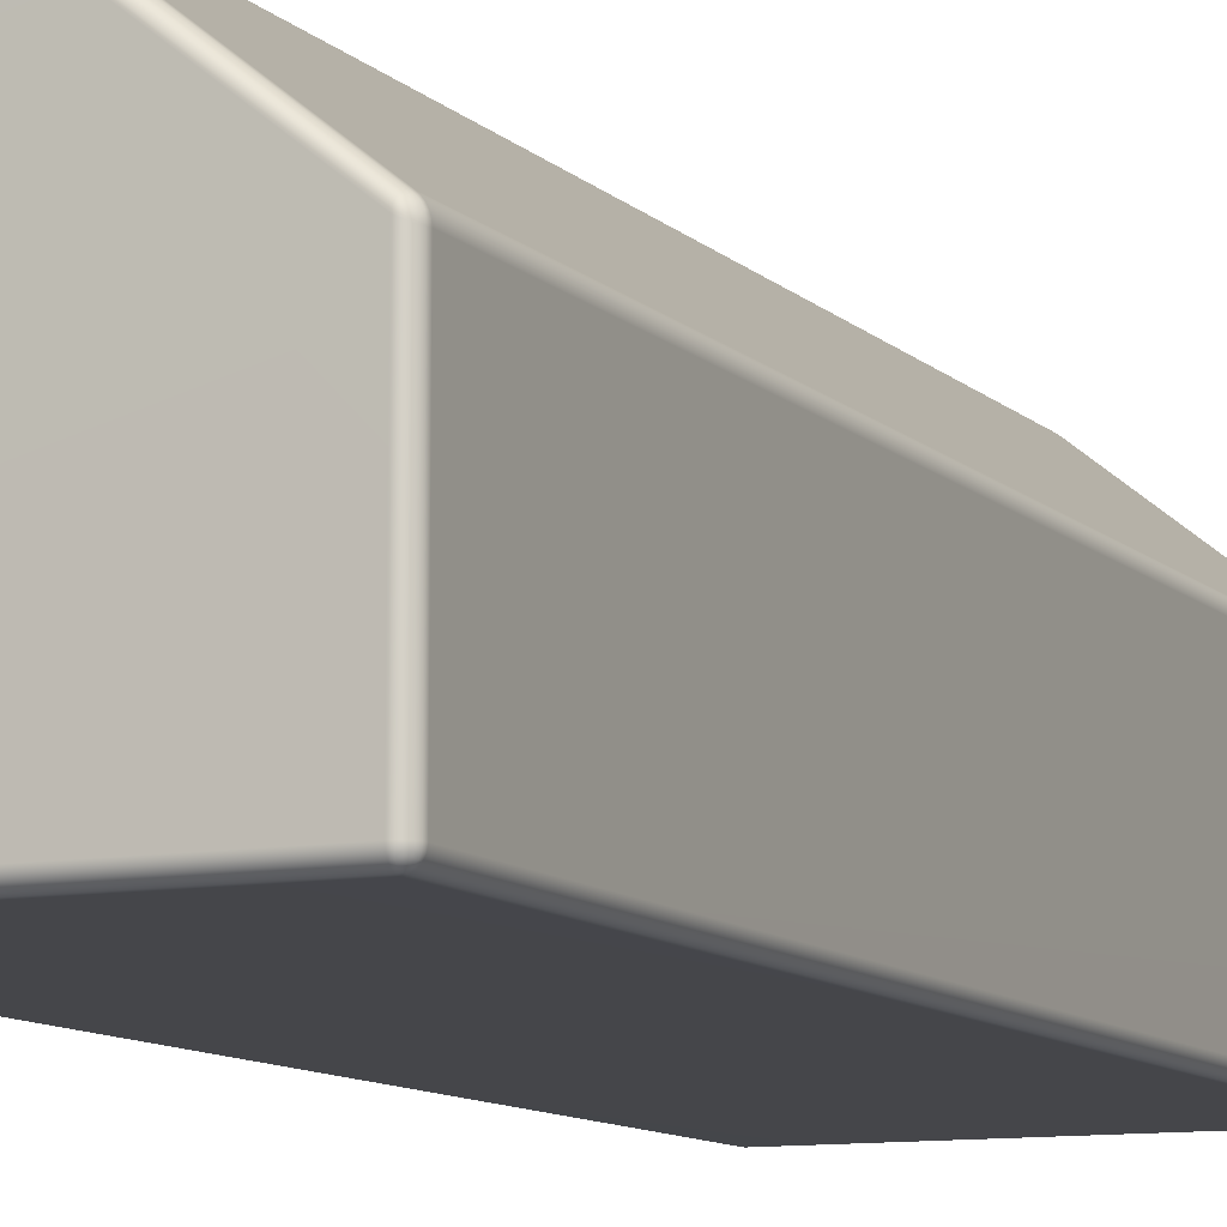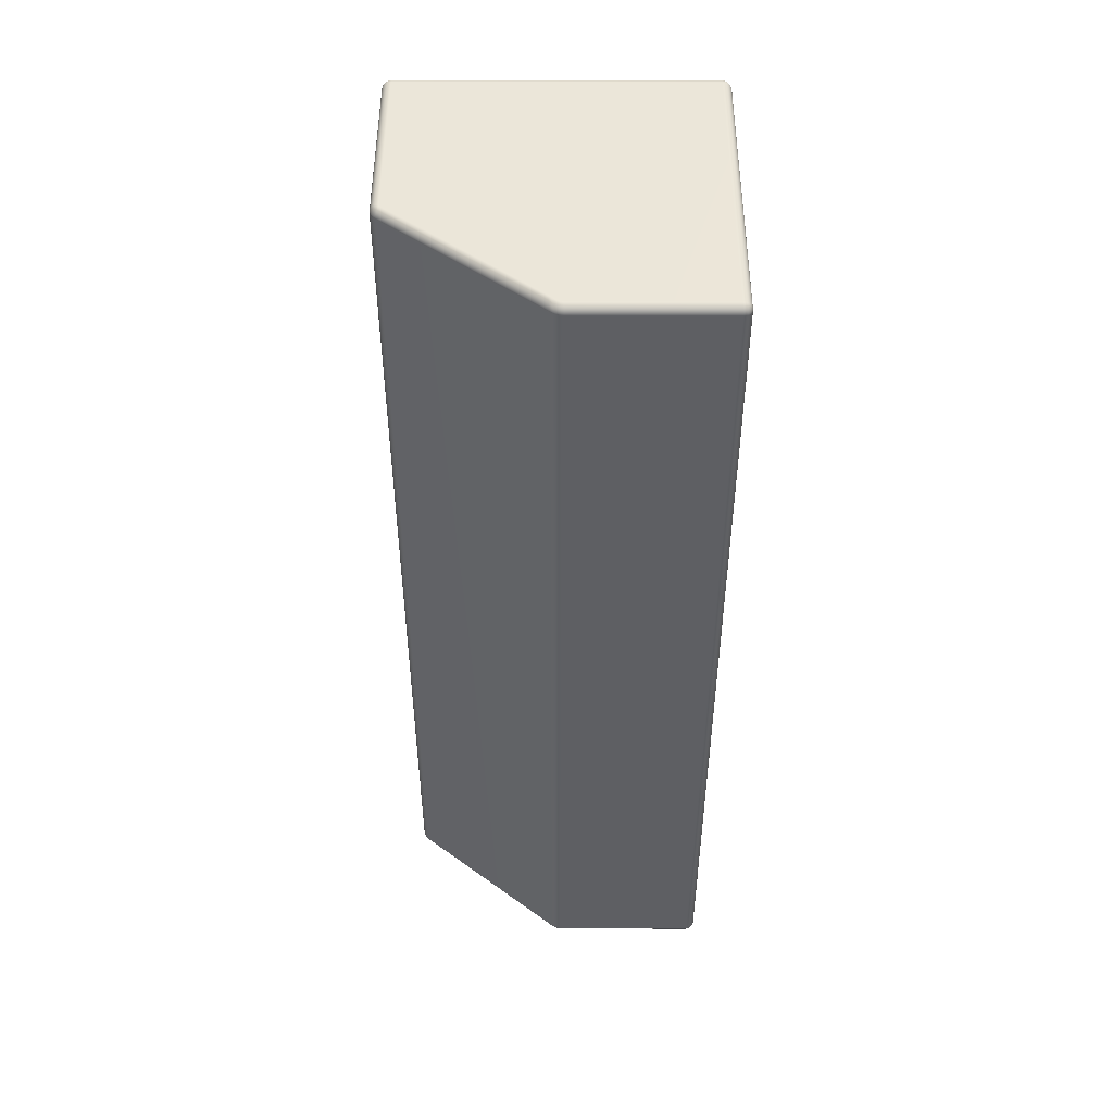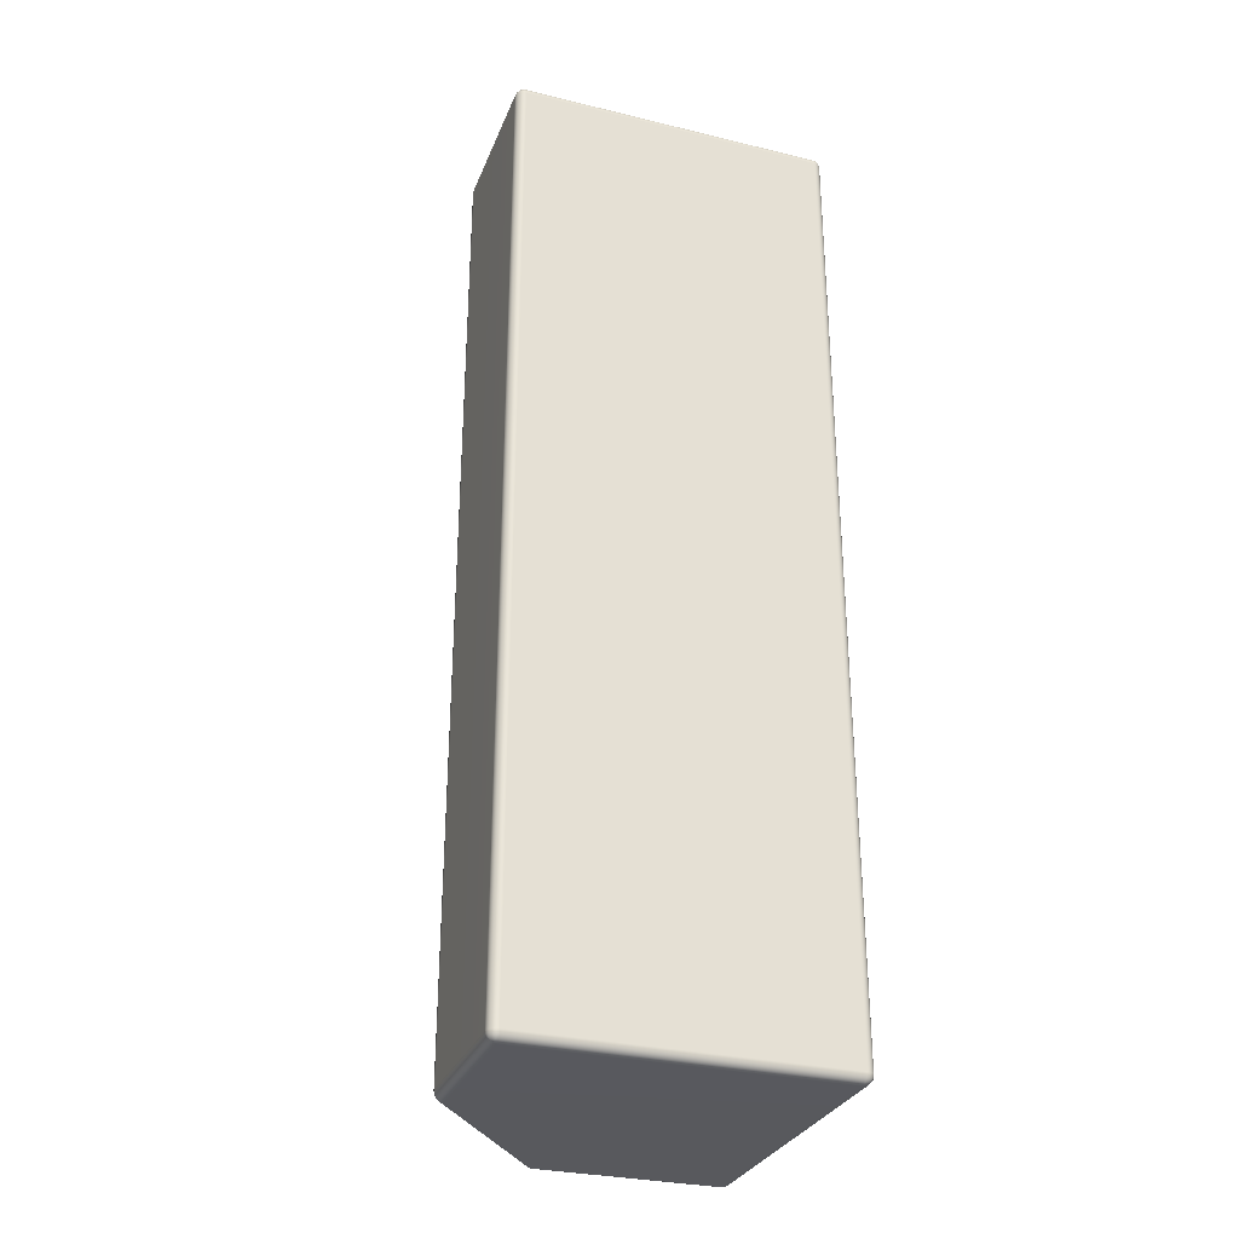
<metadata>
{"format":"obj","ext":"obj","renderer":"f3d","projection":"perspective","resolution":1024,"background":"white","views":[{"elev":-9.9,"azim":24.7,"up":"+Y"},{"elev":48.3,"azim":-179.9,"up":"+Z"},{"elev":-30.2,"azim":-109.3,"up":"+Z"}]}
</metadata>
<code>
g default
v -0.9986 0.01975 -0.02858
v -0.9945 0.01178 -0.02858
v -0.9882 0.005458 -0.02858
v -0.9803 0.001399 -0.02858
v -0.9714 0 -0.02858
v -0.9714 0.001399 -0.01975
v -0.9714 0.005458 -0.01178
v -0.9714 0.01178 -0.005458
v -0.9714 0.01975 -0.001399
v -0.9714 0.02858 0
v -0.9803 0.02858 -0.001399
v -0.9882 0.02858 -0.005458
v -0.9945 0.02858 -0.01178
v -0.9986 0.02858 -0.01975
v -1 0.02858 -0.02858
v -0.5121 0 -0.02858
v -0.504 0 -0.02858
v -0.496 0 -0.02858
v -0.4879 0 -0.02858
v -0.4798 0 -0.02858
v -0.4798 0.001399 -0.01975
v -0.4798 0.005458 -0.01178
v -0.4798 0.01178 -0.005458
v -0.4798 0.01975 -0.001399
v -0.4798 0.02858 0
v -0.4879 0.02858 0
v -0.496 0.02858 0
v -0.504 0.02858 0
v -0.5121 0.02858 0
v -0.5202 0.02858 0
v -0.5202 0.01975 -0.001399
v -0.5202 0.01178 -0.005458
v -0.5202 0.005458 -0.01178
v -0.5202 0.001399 -0.01975
v -0.5202 0 -0.02858
v -0.01975 0.001399 -0.02857
v -0.01178 0.005458 -0.02857
v -0.005458 0.01178 -0.02857
v -0.001399 0.01975 -0.02857
v -0 0.02858 -0.02858
v -0.001399 0.02858 -0.01975
v -0.005458 0.02858 -0.01178
v -0.01178 0.02858 -0.005458
v -0.01975 0.02858 -0.001399
v -0.02858 0.02858 -0
v -0.02859 0.01975 -0.001399
v -0.02859 0.01178 -0.005458
v -0.02859 0.005458 -0.01178
v -0.02859 0.001399 -0.01975
v -0.02858 0 -0.02858
v -0.9803 0.9986 -0.02858
v -0.9882 0.9945 -0.02858
v -0.9945 0.9882 -0.02858
v -0.9986 0.9803 -0.02858
v -1 0.9714 -0.02858
v -0.9986 0.9714 -0.01975
v -0.9945 0.9714 -0.01178
v -0.9882 0.9714 -0.005458
v -0.9803 0.9714 -0.001399
v -0.9714 0.9714 -0
v -0.9714 0.9803 -0.001399
v -0.9714 0.9882 -0.005458
v -0.9714 0.9945 -0.01178
v -0.9714 0.9986 -0.01975
v -0.9714 1 -0.02858
v -0.4901 0.9914 -0.02836
v -0.4974 0.9951 -0.02838
v -0.5051 0.9978 -0.02839
v -0.5131 0.9994 -0.02841
v -0.5213 1 -0.02843
v -0.5211 0.9986 -0.01965
v -0.5209 0.9945 -0.01172
v -0.5206 0.9882 -0.005427
v -0.5204 0.9803 -0.001389
v -0.5202 0.9714 -0
v -0.5114 0.9703 0
v -0.504 0.967 0
v -0.4969 0.9617 0
v -0.489 0.9548 0
v -0.4796 0.9468 0
v -0.4804 0.9591 -0.001356
v -0.4812 0.9703 -0.00537
v -0.4821 0.9791 -0.01165
v -0.4828 0.9848 -0.01957
v -0.4834 0.9867 -0.02835
v -0.000766 0.5855 -0.02933
v -0.003041 0.5938 -0.02933
v -0.006752 0.6015 -0.02933
v -0.01178 0.6084 -0.02933
v -0.01796 0.6144 -0.02932
v -0.01967 0.6132 -0.02012
v -0.02168 0.6094 -0.01185
v -0.02378 0.6033 -0.005339
v -0.02575 0.5955 -0.001252
v -0.02741 0.5868 -0
v -0.01961 0.5827 -0.001252
v -0.01229 0.5794 -0.005339
v -0.006204 0.5772 -0.01185
v -0.001965 0.5764 -0.02012
v 0 0.577 -0.02932
v -0.9803 0.9714 -2.999
v -0.9882 0.9714 -2.995
v -0.9945 0.9714 -2.988
v -0.9986 0.9714 -2.98
v -1 0.9714 -2.971
v -0.9986 0.9803 -2.971
v -0.9945 0.9882 -2.971
v -0.9882 0.9945 -2.971
v -0.9803 0.9986 -2.971
v -0.9714 1 -2.971
v -0.9714 0.9986 -2.98
v -0.9714 0.9945 -2.988
v -0.9714 0.9882 -2.995
v -0.9714 0.9803 -2.999
v -0.9714 0.9714 -3
v -0.489 0.9547 -3
v -0.4969 0.9617 -3
v -0.5041 0.967 -3
v -0.5114 0.9702 -3
v -0.5203 0.9713 -3
v -0.5205 0.9802 -2.999
v -0.5207 0.9882 -2.995
v -0.5209 0.9945 -2.988
v -0.5212 0.9986 -2.98
v -0.5214 1 -2.971
v -0.5132 0.9994 -2.972
v -0.5051 0.9978 -2.972
v -0.4974 0.9951 -2.972
v -0.4901 0.9914 -2.972
v -0.4834 0.9867 -2.972
v -0.4828 0.9848 -2.98
v -0.4821 0.9791 -2.988
v -0.4812 0.9703 -2.995
v -0.4804 0.9591 -2.999
v -0.4796 0.9468 -3
v -0.001973 0.5766 -2.98
v -0.006218 0.5774 -2.988
v -0.0123 0.5795 -2.995
v -0.01962 0.5828 -2.999
v -0.02741 0.5868 -3
v -0.02571 0.5954 -2.999
v -0.02368 0.6032 -2.995
v -0.02153 0.6093 -2.988
v -0.01948 0.6131 -2.98
v -0.01774 0.6142 -2.971
v -0.01163 0.6083 -2.971
v -0.006666 0.6015 -2.971
v -0.003003 0.5939 -2.971
v -0.000757 0.5857 -2.971
v 0 0.5773 -2.971
v -0.9803 0.001399 -2.971
v -0.9882 0.005458 -2.971
v -0.9945 0.01178 -2.971
v -0.9986 0.01975 -2.971
v -1 0.02858 -2.971
v -0.9986 0.02858 -2.98
v -0.9945 0.02858 -2.988
v -0.9882 0.02858 -2.995
v -0.9803 0.02858 -2.999
v -0.9714 0.02858 -3
v -0.9714 0.01975 -2.999
v -0.9714 0.01178 -2.995
v -0.9714 0.005458 -2.988
v -0.9714 0.001399 -2.98
v -0.9714 0 -2.971
v -0.4879 0 -2.971
v -0.496 0 -2.971
v -0.504 0 -2.971
v -0.5121 0 -2.971
v -0.5202 0 -2.971
v -0.5202 0.001399 -2.98
v -0.5202 0.005458 -2.988
v -0.5202 0.01178 -2.995
v -0.5202 0.01975 -2.999
v -0.5202 0.02858 -3
v -0.5121 0.02858 -3
v -0.504 0.02858 -3
v -0.496 0.02858 -3
v -0.4879 0.02858 -3
v -0.4798 0.02858 -3
v -0.4798 0.01975 -2.999
v -0.4798 0.01178 -2.995
v -0.4798 0.005458 -2.988
v -0.4798 0.001399 -2.98
v -0.4798 0 -2.971
v -0.001399 0.01975 -2.971
v -0.005458 0.01178 -2.971
v -0.01178 0.005458 -2.971
v -0.01975 0.001399 -2.971
v -0.02858 0 -2.971
v -0.02859 0.001399 -2.98
v -0.02859 0.005458 -2.988
v -0.02859 0.01178 -2.995
v -0.02859 0.01975 -2.999
v -0.02858 0.02858 -3
v -0.01975 0.02858 -2.999
v -0.01178 0.02858 -2.995
v -0.005458 0.02858 -2.988
v -0.001399 0.02858 -2.98
v -0 0.02858 -2.971
v -0.9975 0.02033 -0.02033
v -0.994 0.01248 -0.02171
v -0.9875 0.006019 -0.02171
v -0.9797 0.002491 -0.02033
v -0.9783 0.006019 -0.01247
v -0.9783 0.01248 -0.006019
v -0.9797 0.02033 -0.002491
v -0.9875 0.02171 -0.006019
v -0.994 0.02171 -0.01247
v -0.9918 0.01447 -0.01447
v -0.9855 0.008152 -0.01447
v -0.9855 0.01447 -0.008152
v -0.5121 0.001399 -0.01975
v -0.504 0.001399 -0.01975
v -0.496 0.001399 -0.01975
v -0.4879 0.001399 -0.01975
v -0.4879 0.005458 -0.01178
v -0.4879 0.01178 -0.005458
v -0.4879 0.01975 -0.001399
v -0.496 0.01975 -0.001399
v -0.504 0.01975 -0.001399
v -0.5121 0.01975 -0.001399
v -0.5121 0.01178 -0.005458
v -0.5121 0.005458 -0.01178
v -0.504 0.005458 -0.01178
v -0.496 0.005458 -0.01178
v -0.496 0.01178 -0.005458
v -0.504 0.01178 -0.005458
v -0.02033 0.002491 -0.02033
v -0.01247 0.00602 -0.0217
v -0.006015 0.01248 -0.0217
v -0.002488 0.02033 -0.02033
v -0.006017 0.02171 -0.01247
v -0.01247 0.02171 -0.006019
v -0.02033 0.02033 -0.002492
v -0.02171 0.01247 -0.00602
v -0.02171 0.006019 -0.01248
v -0.01446 0.008152 -0.01446
v -0.008148 0.01447 -0.01446
v -0.01447 0.01447 -0.008152
v -0.9797 0.9975 -0.02033
v -0.9875 0.994 -0.02171
v -0.994 0.9875 -0.02171
v -0.9975 0.9797 -0.02033
v -0.994 0.9783 -0.01248
v -0.9875 0.9783 -0.00602
v -0.9797 0.9797 -0.002491
v -0.9783 0.9875 -0.00602
v -0.9783 0.994 -0.01248
v -0.9855 0.9918 -0.01447
v -0.9918 0.9855 -0.01447
v -0.9855 0.9855 -0.008152
v -0.4898 0.9896 -0.01959
v -0.4972 0.9935 -0.0196
v -0.5049 0.9963 -0.01961
v -0.5129 0.998 -0.01963
v -0.5128 0.9939 -0.0117
v -0.5121 0.9875 -0.00542
v -0.5117 0.9793 -0.001385
v -0.5042 0.9766 -0.001384
v -0.4969 0.9721 -0.001381
v -0.4891 0.9661 -0.001376
v -0.4893 0.9763 -0.005399
v -0.4896 0.9844 -0.01167
v -0.4973 0.9888 -0.01168
v -0.505 0.992 -0.0117
v -0.5044 0.9851 -0.005416
v -0.497 0.9814 -0.005409
v -0.002433 0.5846 -0.02072
v -0.004214 0.5929 -0.02216
v -0.008142 0.6011 -0.02216
v -0.01358 0.6077 -0.02072
v -0.01631 0.6051 -0.01254
v -0.01826 0.5991 -0.005857
v -0.01882 0.591 -0.002255
v -0.01214 0.5863 -0.005857
v -0.006176 0.5841 -0.01254
v -0.006909 0.5916 -0.01461
v -0.01091 0.5999 -0.01461
v -0.01247 0.594 -0.008025
v -0.9797 0.9797 -2.998
v -0.9875 0.9783 -2.994
v -0.994 0.9783 -2.988
v -0.9975 0.9797 -2.98
v -0.994 0.9875 -2.978
v -0.9875 0.994 -2.978
v -0.9797 0.9975 -2.98
v -0.9783 0.994 -2.988
v -0.9783 0.9875 -2.994
v -0.9855 0.9855 -2.992
v -0.9918 0.9855 -2.986
v -0.9855 0.9918 -2.986
v -0.4891 0.9661 -2.999
v -0.4969 0.972 -2.999
v -0.5042 0.9765 -2.999
v -0.5118 0.9793 -2.999
v -0.5122 0.9874 -2.995
v -0.5128 0.9939 -2.988
v -0.5129 0.998 -2.98
v -0.505 0.9963 -2.98
v -0.4972 0.9935 -2.98
v -0.4898 0.9896 -2.98
v -0.4896 0.9844 -2.988
v -0.4893 0.9763 -2.995
v -0.497 0.9813 -2.995
v -0.5044 0.9851 -2.995
v -0.505 0.992 -2.988
v -0.4973 0.9888 -2.988
v -0.00243 0.5847 -2.98
v -0.006178 0.5842 -2.988
v -0.01214 0.5864 -2.994
v -0.0188 0.591 -2.998
v -0.0182 0.599 -2.994
v -0.01621 0.605 -2.988
v -0.01345 0.6076 -2.98
v -0.008068 0.6011 -2.978
v -0.004184 0.593 -2.978
v -0.006888 0.5916 -2.986
v -0.01244 0.594 -2.992
v -0.01085 0.5999 -2.986
v -0.9797 0.002491 -2.98
v -0.9875 0.006019 -2.978
v -0.994 0.01248 -2.978
v -0.9975 0.02033 -2.98
v -0.994 0.02171 -2.988
v -0.9875 0.02171 -2.994
v -0.9797 0.02033 -2.998
v -0.9783 0.01248 -2.994
v -0.9783 0.006019 -2.988
v -0.9855 0.008152 -2.986
v -0.9918 0.01447 -2.986
v -0.9855 0.01447 -2.992
v -0.4879 0.001399 -2.98
v -0.496 0.001399 -2.98
v -0.504 0.001399 -2.98
v -0.5121 0.001399 -2.98
v -0.5121 0.005458 -2.988
v -0.5121 0.01178 -2.995
v -0.5121 0.01975 -2.999
v -0.504 0.01975 -2.999
v -0.496 0.01975 -2.999
v -0.4879 0.01975 -2.999
v -0.4879 0.01178 -2.995
v -0.4879 0.005458 -2.988
v -0.496 0.005458 -2.988
v -0.504 0.005458 -2.988
v -0.504 0.01178 -2.995
v -0.496 0.01178 -2.995
v -0.002488 0.02033 -2.98
v -0.006015 0.01248 -2.978
v -0.01247 0.00602 -2.978
v -0.02033 0.002491 -2.98
v -0.02171 0.006019 -2.988
v -0.02171 0.01247 -2.994
v -0.02033 0.02033 -2.998
v -0.01247 0.02171 -2.994
v -0.006017 0.02171 -2.988
v -0.008148 0.01447 -2.986
v -0.01446 0.008152 -2.986
v -0.01447 0.01447 -2.992
g Wall_HP
f 5 4 151 165
f 4 3 152 151
f 3 2 153 152
f 2 1 154 153
f 1 15 155 154
f 10 9 31 30
f 9 8 32 31
f 8 7 33 32
f 7 6 34 33
f 6 5 35 34
f 15 14 56 55
f 14 13 57 56
f 13 12 58 57
f 12 11 59 58
f 11 10 60 59
f 20 19 166 185
f 19 18 167 166
f 18 17 168 167
f 17 16 169 168
f 16 35 170 169
f 25 24 46 45
f 24 23 47 46
f 23 22 48 47
f 22 21 49 48
f 21 20 50 49
f 30 29 76 75
f 29 28 77 76
f 28 27 78 77
f 27 26 79 78
f 26 25 80 79
f 40 39 186 200
f 39 38 187 186
f 38 37 188 187
f 37 36 189 188
f 36 50 190 189
f 45 44 96 95
f 44 43 97 96
f 43 42 98 97
f 42 41 99 98
f 41 40 100 99
f 55 54 106 105
f 54 53 107 106
f 53 52 108 107
f 52 51 109 108
f 51 65 110 109
f 65 64 71 70
f 64 63 72 71
f 63 62 73 72
f 62 61 74 73
f 61 60 75 74
f 70 69 126 125
f 69 68 127 126
f 68 67 128 127
f 67 66 129 128
f 66 85 130 129
f 85 84 91 90
f 84 83 92 91
f 83 82 93 92
f 82 81 94 93
f 81 80 95 94
f 90 89 146 145
f 89 88 147 146
f 88 87 148 147
f 87 86 149 148
f 86 100 150 149
f 105 104 156 155
f 104 103 157 156
f 103 102 158 157
f 102 101 159 158
f 101 115 160 159
f 115 114 121 120
f 114 113 122 121
f 113 112 123 122
f 112 111 124 123
f 111 110 125 124
f 120 119 176 175
f 119 118 177 176
f 118 117 178 177
f 117 116 179 178
f 116 135 180 179
f 135 134 141 140
f 134 133 142 141
f 133 132 143 142
f 132 131 144 143
f 131 130 145 144
f 140 139 196 195
f 139 138 197 196
f 138 137 198 197
f 137 136 199 198
f 136 150 200 199
f 165 164 171 170
f 164 163 172 171
f 163 162 173 172
f 162 161 174 173
f 161 160 175 174
f 185 184 191 190
f 184 183 192 191
f 183 182 193 192
f 182 181 194 193
f 181 180 195 194
f 10 30 75 60
f 25 45 95 80
f 65 70 125 110
f 85 90 145 130
f 115 120 175 160
f 135 140 195 180
f 165 170 35 5
f 185 190 50 20
f 40 200 150 100
f 155 15 55 105
f 14 15 1 201
f 201 1 2 202
f 202 2 3 203
f 203 3 4 204
f 4 5 6 204
f 204 6 7 205
f 205 7 8 206
f 206 8 9 207
f 9 10 11 207
f 207 11 12 208
f 208 12 13 209
f 209 13 14 201
f 209 201 202 210
f 210 202 203 211
f 203 204 205 211
f 211 205 206 212
f 206 207 208 212
f 212 208 209 210
f 210 211 212
f 34 35 16 213
f 213 16 17 214
f 214 17 18 215
f 215 18 19 216
f 19 20 21 216
f 216 21 22 217
f 217 22 23 218
f 218 23 24 219
f 24 25 26 219
f 219 26 27 220
f 220 27 28 221
f 221 28 29 222
f 29 30 31 222
f 222 31 32 223
f 223 32 33 224
f 224 33 34 213
f 224 213 214 225
f 225 214 215 226
f 215 216 217 226
f 226 217 218 227
f 218 219 220 227
f 227 220 221 228
f 221 222 223 228
f 228 223 224 225
f 225 226 227 228
f 49 50 36 229
f 229 36 37 230
f 230 37 38 231
f 231 38 39 232
f 39 40 41 232
f 232 41 42 233
f 233 42 43 234
f 234 43 44 235
f 44 45 46 235
f 235 46 47 236
f 236 47 48 237
f 237 48 49 229
f 237 229 230 238
f 238 230 231 239
f 231 232 233 239
f 239 233 234 240
f 234 235 236 240
f 240 236 237 238
f 238 239 240
f 64 65 51 241
f 241 51 52 242
f 242 52 53 243
f 243 53 54 244
f 54 55 56 244
f 244 56 57 245
f 245 57 58 246
f 246 58 59 247
f 59 60 61 247
f 247 61 62 248
f 248 62 63 249
f 249 63 64 241
f 249 241 242 250
f 250 242 243 251
f 243 244 245 251
f 251 245 246 252
f 246 247 248 252
f 252 248 249 250
f 250 251 252
f 84 85 66 253
f 253 66 67 254
f 254 67 68 255
f 255 68 69 256
f 69 70 71 256
f 256 71 72 257
f 257 72 73 258
f 258 73 74 259
f 74 75 76 259
f 259 76 77 260
f 260 77 78 261
f 261 78 79 262
f 79 80 81 262
f 262 81 82 263
f 263 82 83 264
f 264 83 84 253
f 264 253 254 265
f 265 254 255 266
f 255 256 257 266
f 266 257 258 267
f 258 259 260 267
f 267 260 261 268
f 261 262 263 268
f 268 263 264 265
f 265 266 267 268
f 99 100 86 269
f 269 86 87 270
f 270 87 88 271
f 271 88 89 272
f 89 90 91 272
f 272 91 92 273
f 273 92 93 274
f 274 93 94 275
f 94 95 96 275
f 275 96 97 276
f 276 97 98 277
f 277 98 99 269
f 277 269 270 278
f 278 270 271 279
f 271 272 273 279
f 279 273 274 280
f 274 275 276 280
f 280 276 277 278
f 278 279 280
f 114 115 101 281
f 281 101 102 282
f 282 102 103 283
f 283 103 104 284
f 104 105 106 284
f 284 106 107 285
f 285 107 108 286
f 286 108 109 287
f 109 110 111 287
f 287 111 112 288
f 288 112 113 289
f 289 113 114 281
f 289 281 282 290
f 290 282 283 291
f 283 284 285 291
f 291 285 286 292
f 286 287 288 292
f 292 288 289 290
f 290 291 292
f 134 135 116 293
f 293 116 117 294
f 294 117 118 295
f 295 118 119 296
f 119 120 121 296
f 296 121 122 297
f 297 122 123 298
f 298 123 124 299
f 124 125 126 299
f 299 126 127 300
f 300 127 128 301
f 301 128 129 302
f 129 130 131 302
f 302 131 132 303
f 303 132 133 304
f 304 133 134 293
f 304 293 294 305
f 305 294 295 306
f 295 296 297 306
f 306 297 298 307
f 298 299 300 307
f 307 300 301 308
f 301 302 303 308
f 308 303 304 305
f 305 306 307 308
f 149 150 136 309
f 309 136 137 310
f 310 137 138 311
f 311 138 139 312
f 139 140 141 312
f 312 141 142 313
f 313 142 143 314
f 314 143 144 315
f 144 145 146 315
f 315 146 147 316
f 316 147 148 317
f 317 148 149 309
f 317 309 310 318
f 318 310 311 319
f 311 312 313 319
f 319 313 314 320
f 314 315 316 320
f 320 316 317 318
f 318 319 320
f 164 165 151 321
f 321 151 152 322
f 322 152 153 323
f 323 153 154 324
f 154 155 156 324
f 324 156 157 325
f 325 157 158 326
f 326 158 159 327
f 159 160 161 327
f 327 161 162 328
f 328 162 163 329
f 329 163 164 321
f 329 321 322 330
f 330 322 323 331
f 323 324 325 331
f 331 325 326 332
f 326 327 328 332
f 332 328 329 330
f 330 331 332
f 184 185 166 333
f 333 166 167 334
f 334 167 168 335
f 335 168 169 336
f 169 170 171 336
f 336 171 172 337
f 337 172 173 338
f 338 173 174 339
f 174 175 176 339
f 339 176 177 340
f 340 177 178 341
f 341 178 179 342
f 179 180 181 342
f 342 181 182 343
f 343 182 183 344
f 344 183 184 333
f 344 333 334 345
f 345 334 335 346
f 335 336 337 346
f 346 337 338 347
f 338 339 340 347
f 347 340 341 348
f 341 342 343 348
f 348 343 344 345
f 345 346 347 348
f 199 200 186 349
f 349 186 187 350
f 350 187 188 351
f 351 188 189 352
f 189 190 191 352
f 352 191 192 353
f 353 192 193 354
f 354 193 194 355
f 194 195 196 355
f 355 196 197 356
f 356 197 198 357
f 357 198 199 349
f 357 349 350 358
f 358 350 351 359
f 351 352 353 359
f 359 353 354 360
f 354 355 356 360
f 360 356 357 358
f 358 359 360

</code>
